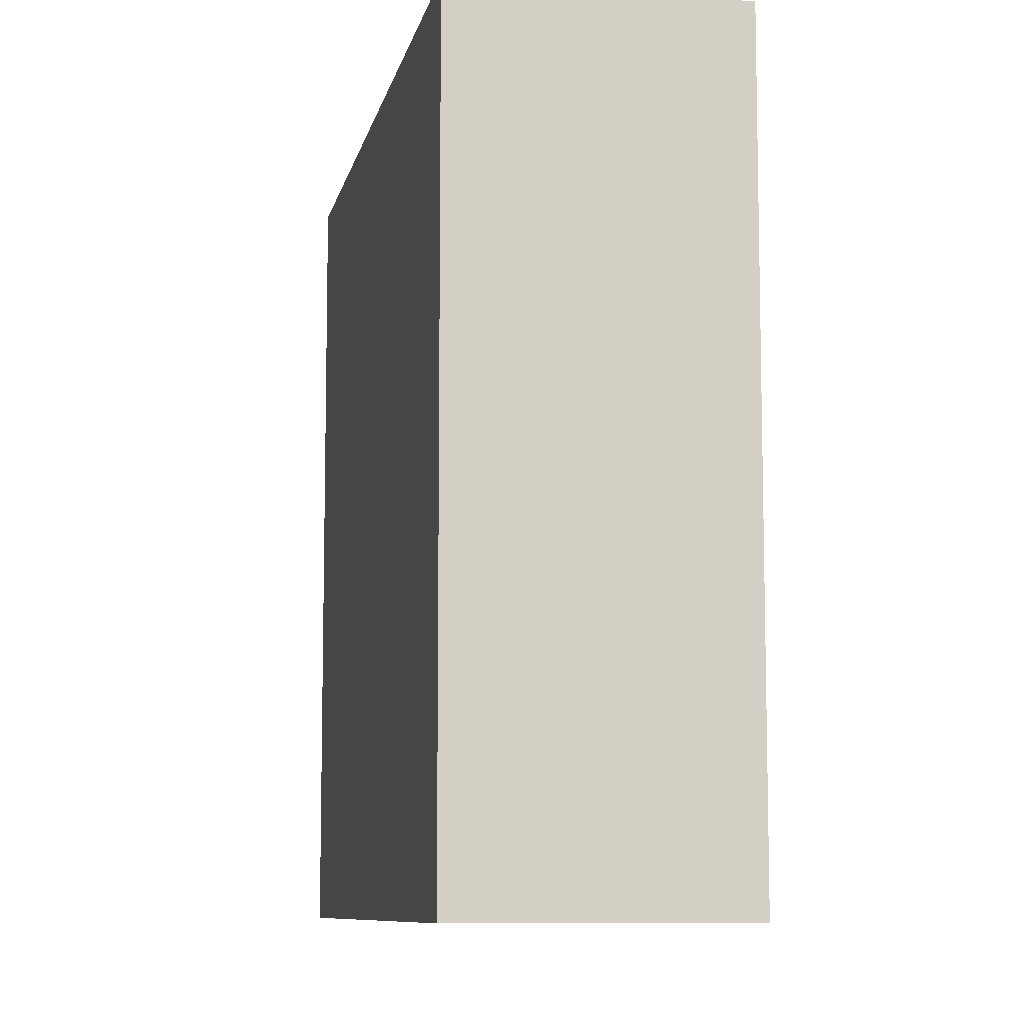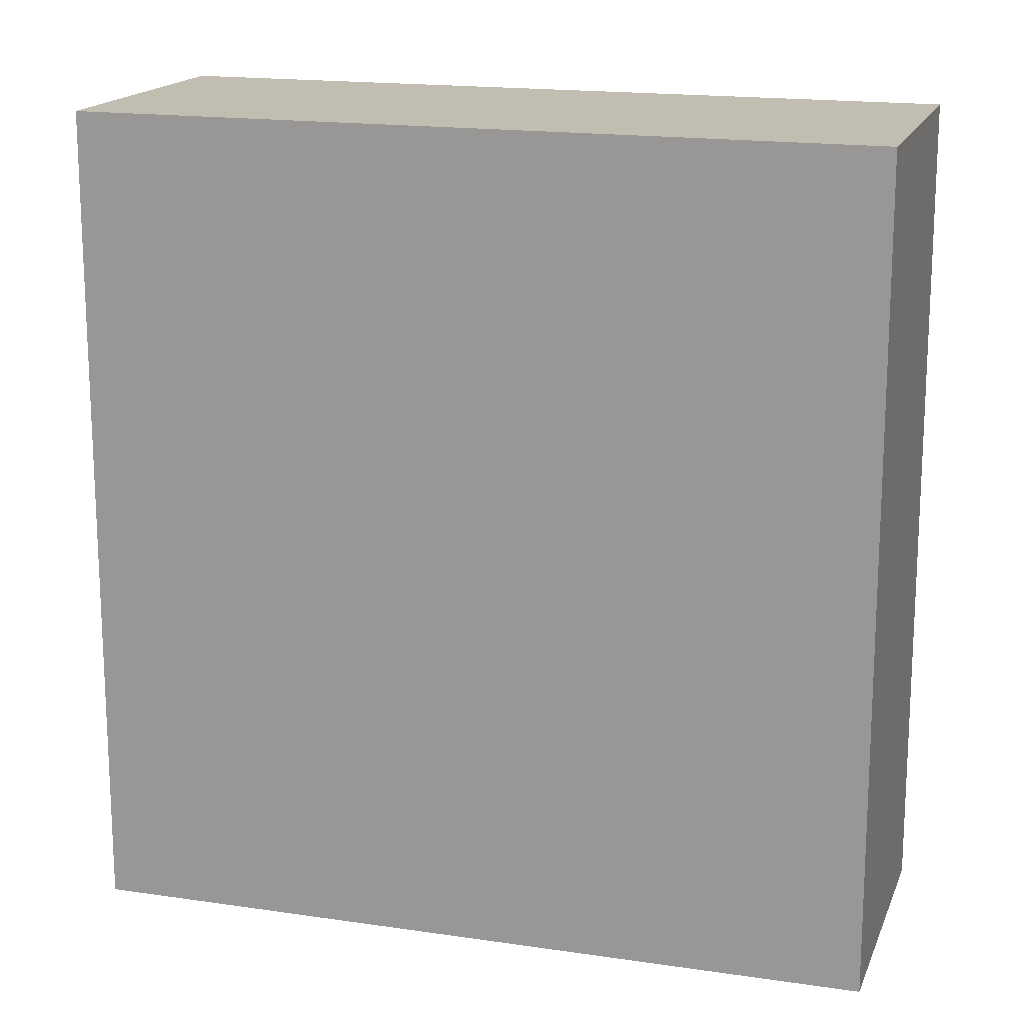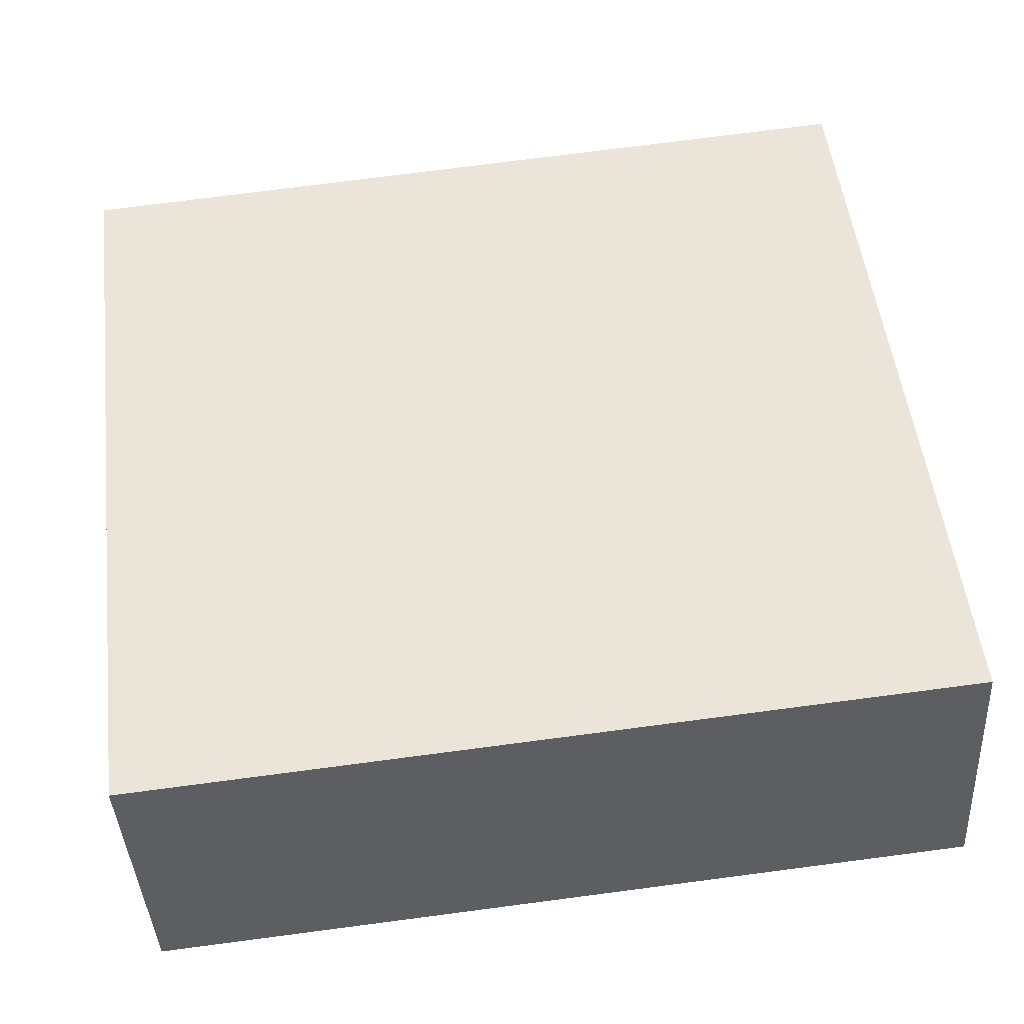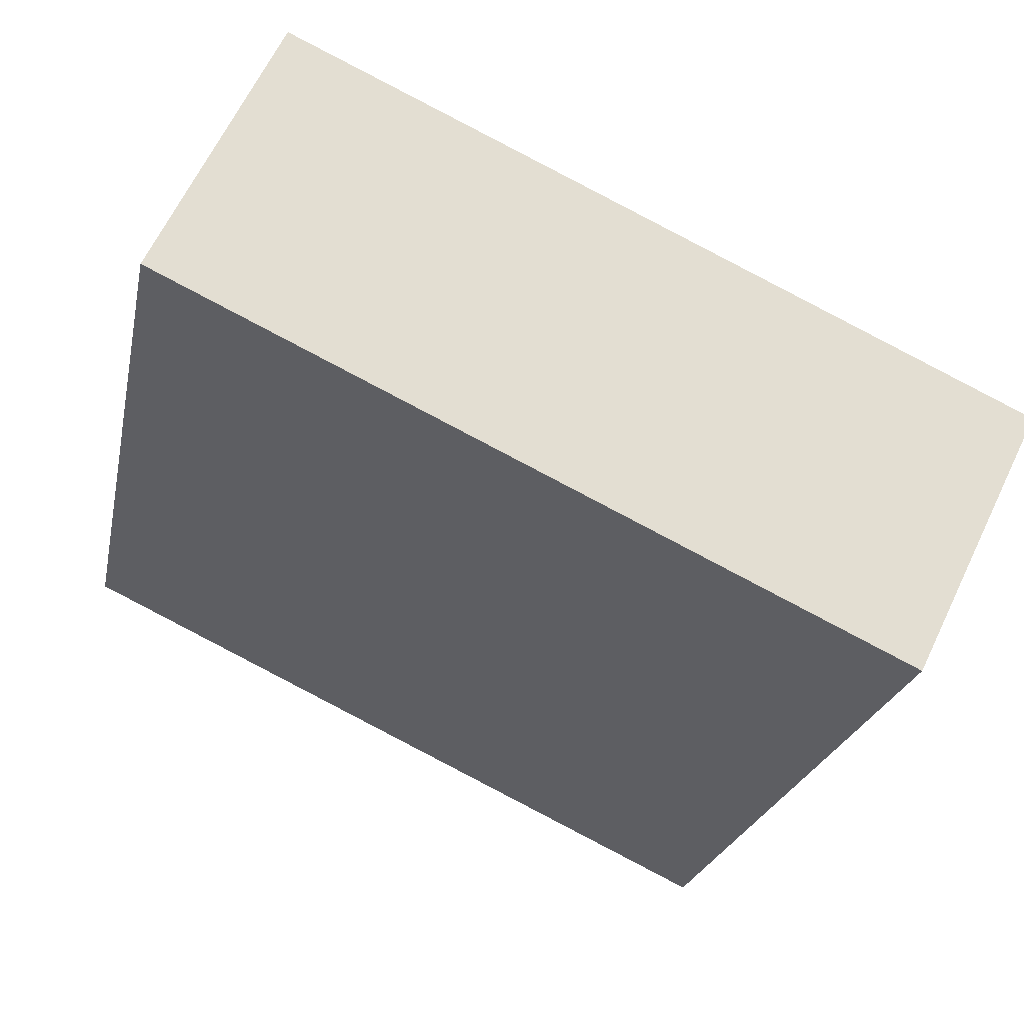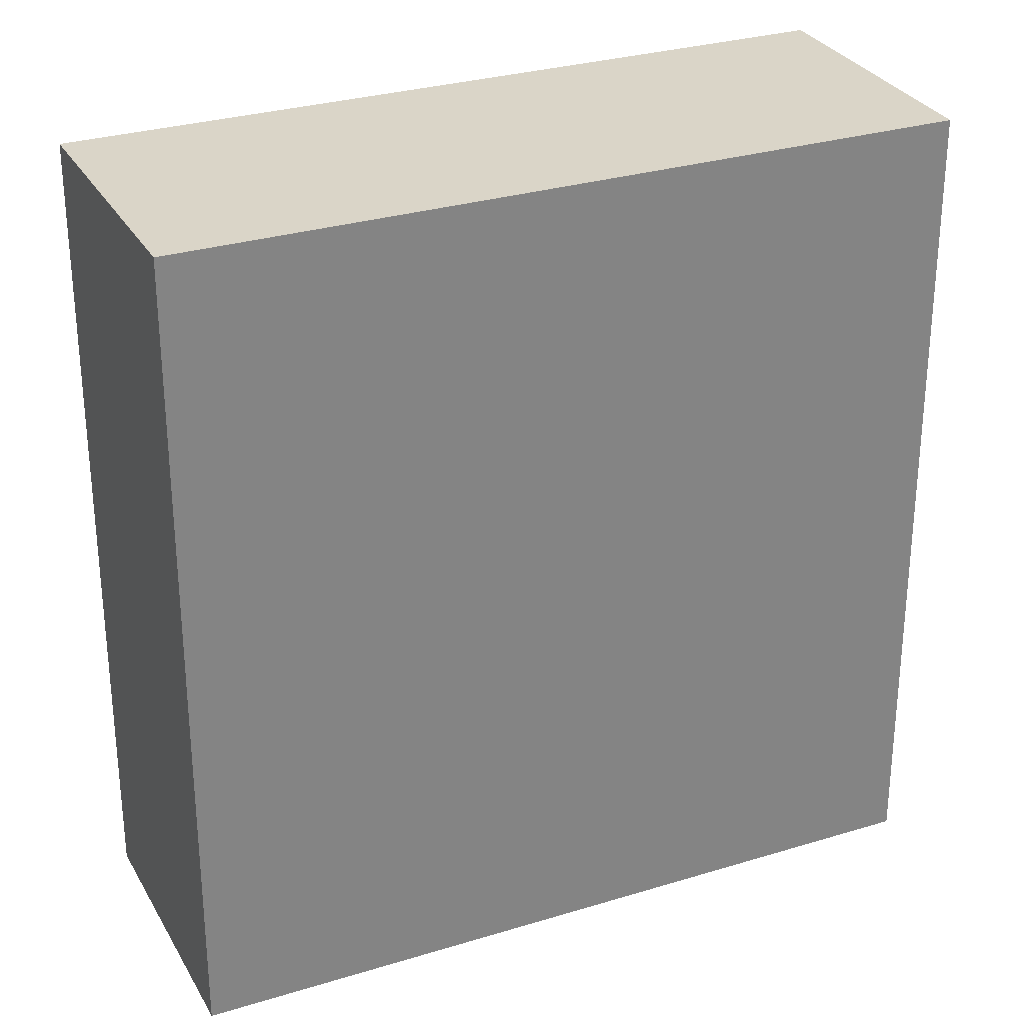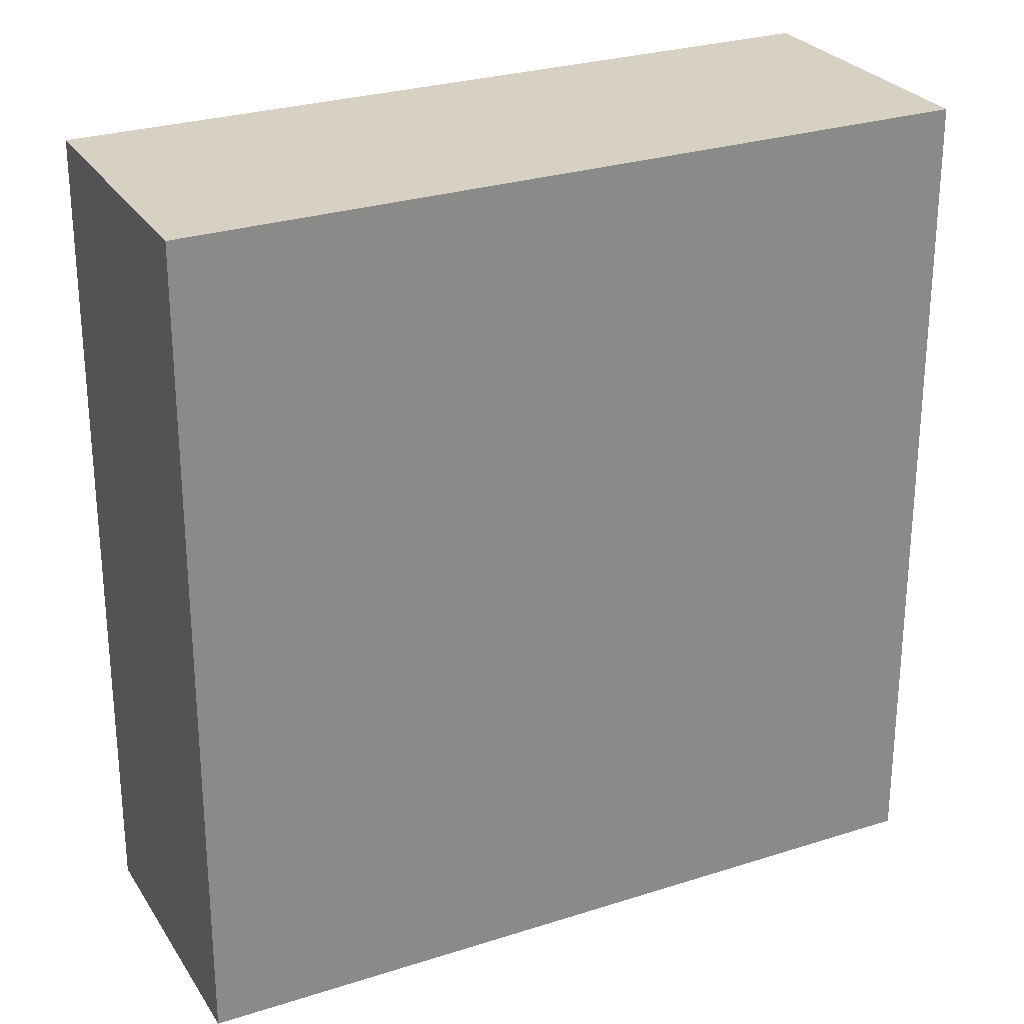
<metadata>
{"format":"obj","ext":"obj","renderer":"f3d","projection":"perspective","resolution":1024,"background":"white","views":[{"elev":-8.9,"azim":53.4,"up":"+Y"},{"elev":16.9,"azim":-8.4,"up":"+Y"},{"elev":75.2,"azim":82.6,"up":"+Z"},{"elev":-22.7,"azim":168.8,"up":"+Z"},{"elev":29.4,"azim":130.3,"up":"+Y"},{"elev":27.1,"azim":-51.8,"up":"+Y"}]}
</metadata>
<code>
v  1.065 6.849 -2.163
v  5.971 6.849 2.813
v  6.989 6.849 0.637
v  0 6.849 4.194e-16
v  6.989 -3.9e-17 0.637
v  1.065 1.324e-16 -2.163
v  0 0 0
v  5.971 -1.722e-16 2.813
g defaultobject
f 1 2 3
f 2 1 4
f 5 1 3
f 1 5 6
f 6 4 1
f 4 6 7
f 7 2 4
f 2 7 8
f 8 3 2
f 3 8 5
f 5 7 6
f 7 5 8

</code>
